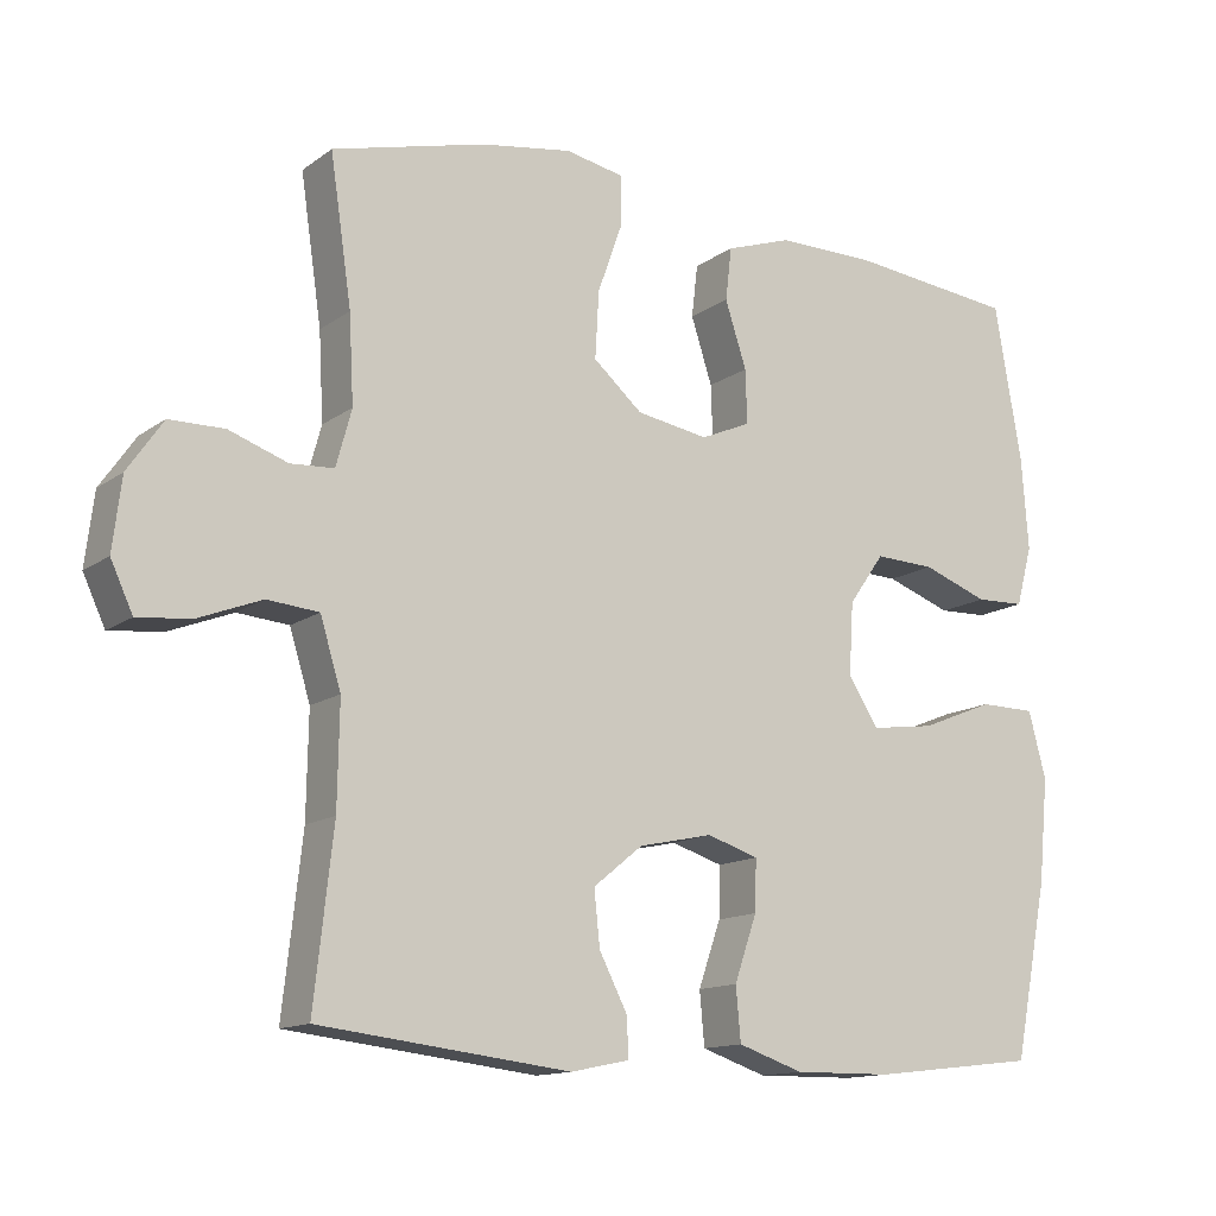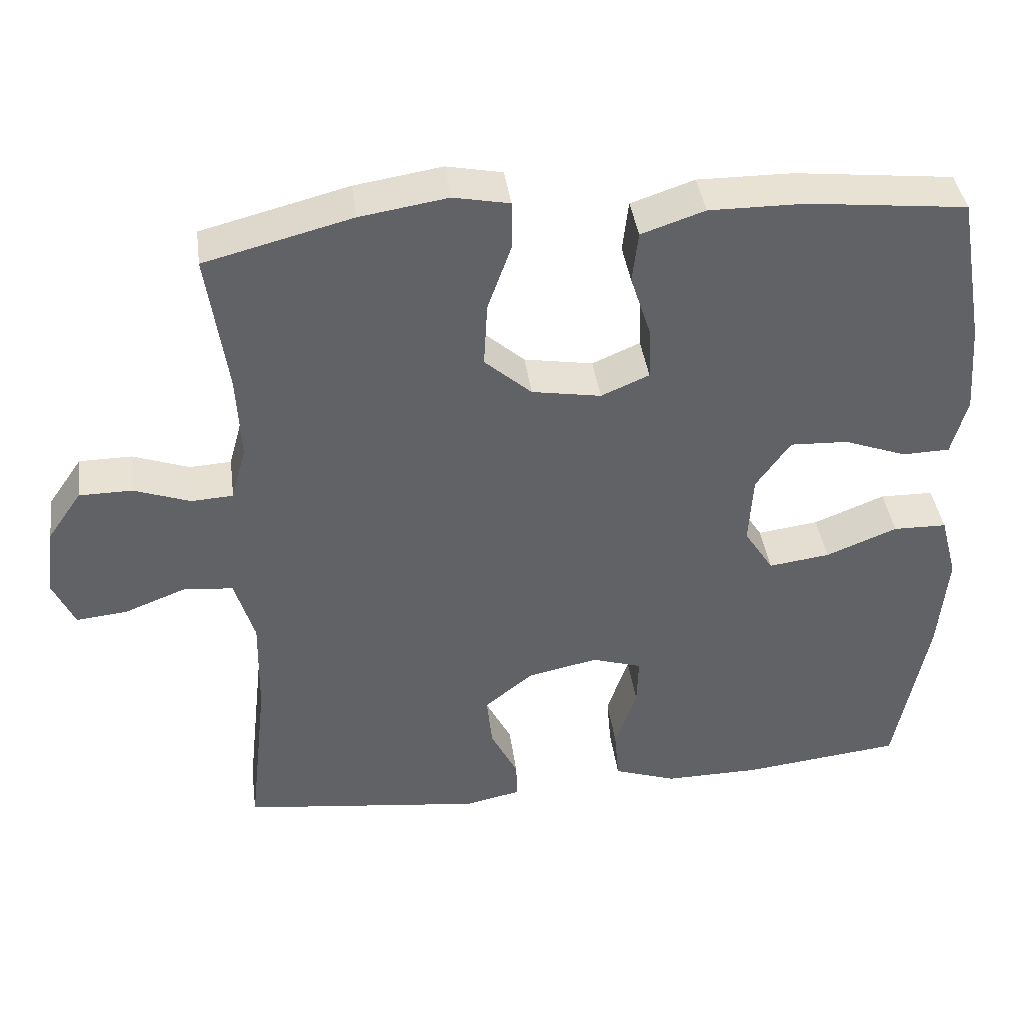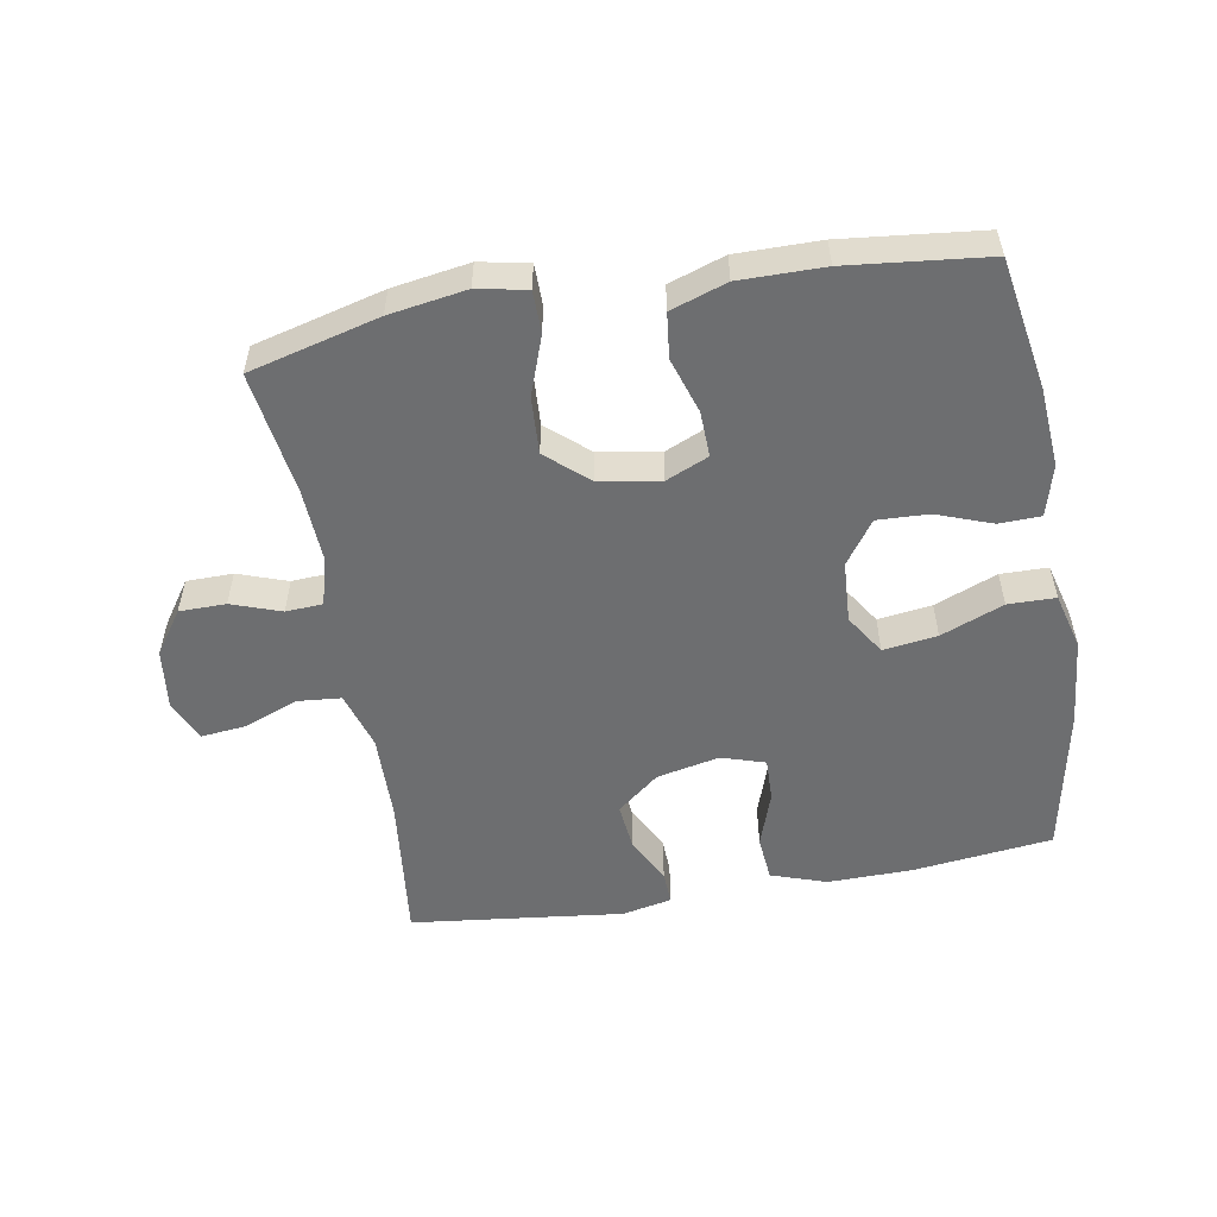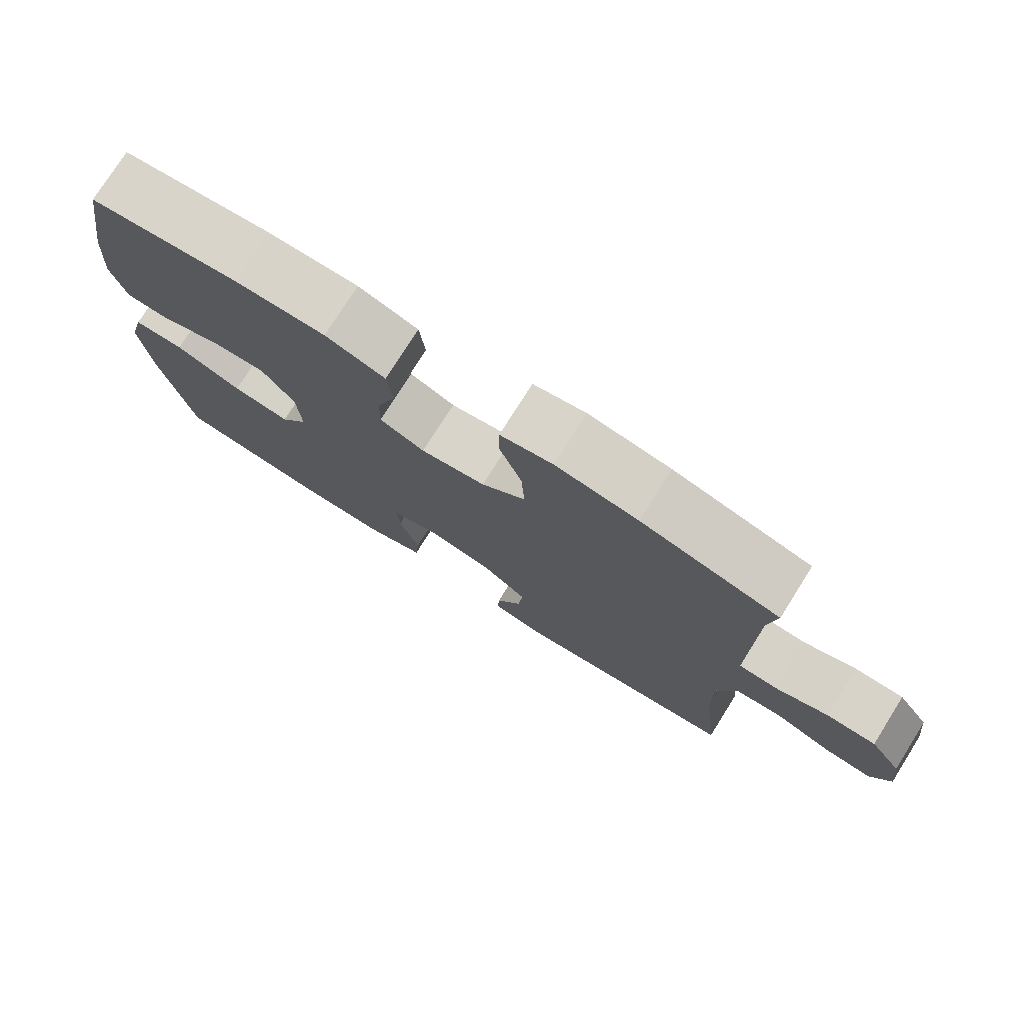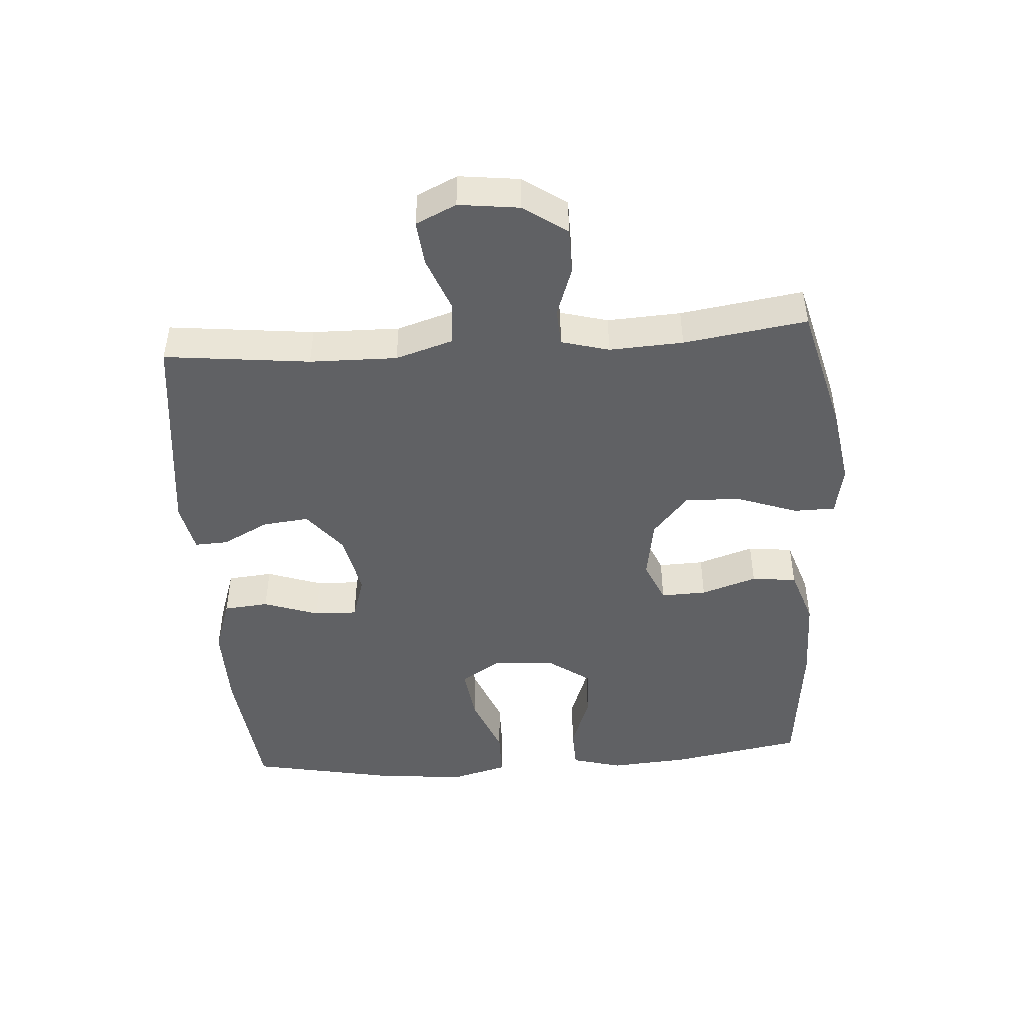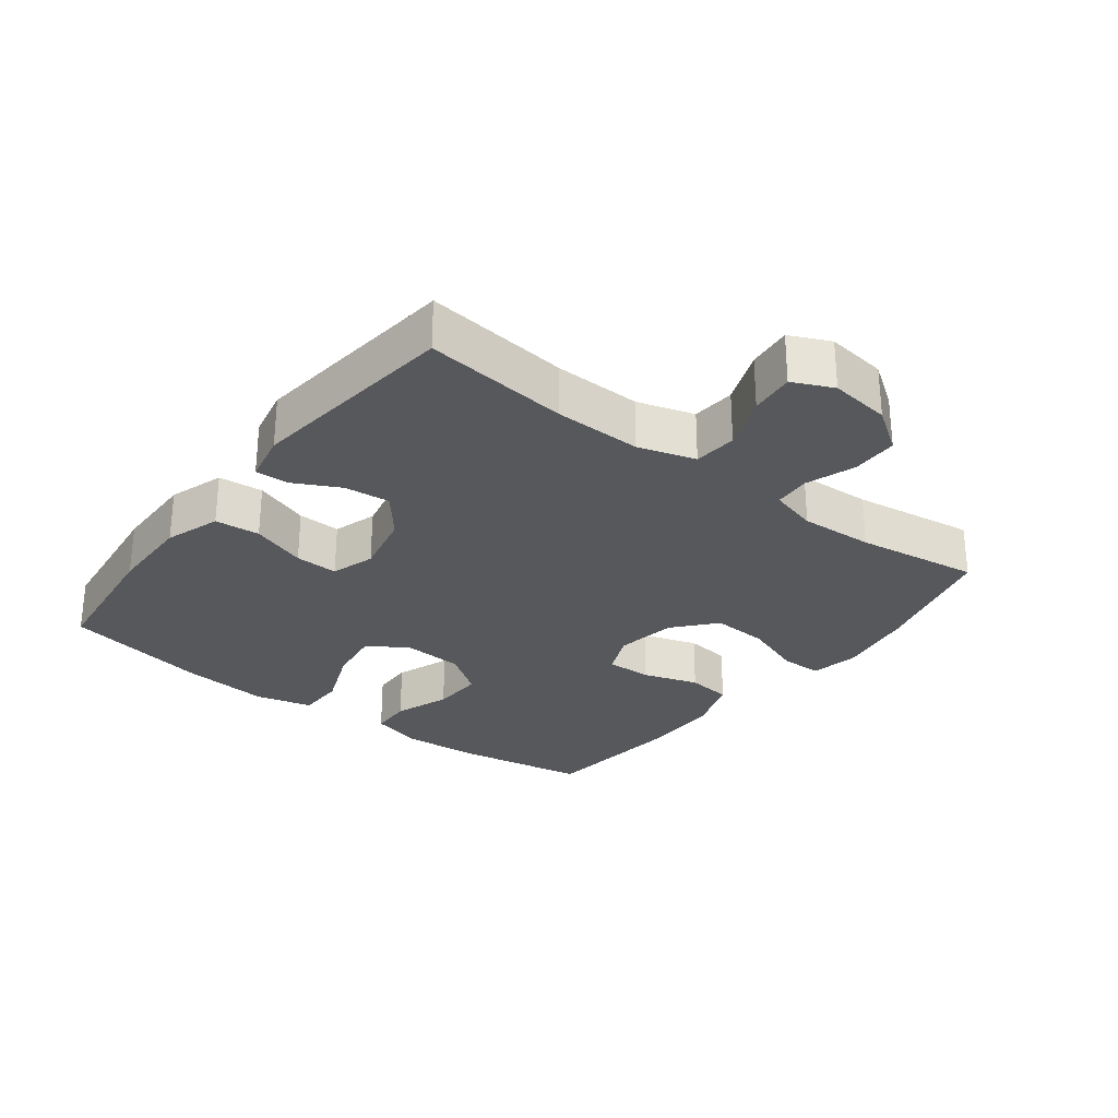
<metadata>
{"format":"obj","ext":"obj","renderer":"f3d","projection":"perspective","resolution":1024,"background":"white","views":[{"elev":-13.4,"azim":-33.0,"up":"+Z"},{"elev":39.9,"azim":-7.6,"up":"+Z"},{"elev":-54.3,"azim":9.9,"up":"+Y"},{"elev":76.5,"azim":-147.8,"up":"+Z"},{"elev":-46.8,"azim":-86.0,"up":"+Y"},{"elev":-28.7,"azim":-127.5,"up":"+Y"}]}
</metadata>
<code>
o path684
v 0.3078 0.0375 0.5204
v 0.1765 0.0375 0.5213
v 0.08928 0.0375 0.4919
v 0.08116 0.0375 0.4219
v 0.1093 0.0375 0.3352
v 0.1115 0.0375 0.2644
v 0.04559 0.0375 0.236
v -0.0493 0.0375 0.2519
v -0.1139 0.0375 0.3081
v -0.1091 0.0375 0.396
v -0.0762 0.0375 0.4882
v -0.07683 0.0375 0.553
v -0.1536 0.0375 0.5681
v -0.2737 0.0375 0.549
v -0.4757 0.0375 0.4967
v -0.4475 0.0375 0.3047
v -0.4414 0.0375 0.19
v -0.4617 0.0375 0.1155
v -0.5191 0.0375 0.1121
v -0.5961 0.0375 0.1391
v -0.6685 0.0375 0.1384
v -0.715 0.0375 0.071
v -0.7266 0.0375 -0.02367
v -0.6974 0.0375 -0.08667
v -0.6278 0.0375 -0.07968
v -0.5432 0.0375 -0.04685
v -0.4756 0.0375 -0.05291
v -0.4481 0.0375 -0.1423
v -0.4504 0.0375 -0.2783
v -0.4757 0.0375 -0.5052
v -0.1451 0.0375 -0.5439
v -0.06765 0.0375 -0.5278
v -0.06986 0.0375 -0.4762
v -0.107 0.0375 -0.4038
v -0.1145 0.0375 -0.3317
v -0.04921 0.0375 -0.2789
v 0.04837 0.0375 -0.2579
v 0.1165 0.0375 -0.2794
v 0.1144 0.0375 -0.3467
v 0.08476 0.0375 -0.4327
v 0.09107 0.0375 -0.503
v 0.1772 0.0375 -0.5321
v 0.308 0.0375 -0.5304
v 0.526 0.0375 -0.5052
v 0.571 0.0375 -0.2759
v 0.5839 0.0375 -0.1395
v 0.5608 0.0375 -0.05189
v 0.4871 0.0375 -0.05079
v 0.3896 0.0375 -0.08967
v 0.3056 0.0375 -0.101
v 0.2655 0.0375 -0.03889
v 0.2714 0.0375 0.05643
v 0.3185 0.0375 0.1231
v 0.3981 0.0375 0.1198
v 0.4848 0.0375 0.08817
v 0.5494 0.0375 0.09023
v 0.5708 0.0375 0.1691
v 0.5617 0.0375 0.2915
v 0.526 0.0375 0.4967
v 0.3078 -0.0375 0.5204
v 0.1765 -0.0375 0.5213
v 0.08928 -0.0375 0.4919
v 0.08116 -0.0375 0.4219
v 0.1093 -0.0375 0.3352
v 0.1115 -0.0375 0.2644
v 0.04559 -0.0375 0.236
v -0.0493 -0.0375 0.2519
v -0.1139 -0.0375 0.3081
v -0.1091 -0.0375 0.396
v -0.0762 -0.0375 0.4882
v -0.07683 -0.0375 0.553
v -0.1536 -0.0375 0.5681
v -0.2737 -0.0375 0.549
v -0.4757 -0.0375 0.4967
v -0.4475 -0.0375 0.3047
v -0.4414 -0.0375 0.19
v -0.4617 -0.0375 0.1155
v -0.5191 -0.0375 0.1121
v -0.5961 -0.0375 0.1391
v -0.6685 -0.0375 0.1384
v -0.715 -0.0375 0.071
v -0.7266 -0.0375 -0.02367
v -0.6974 -0.0375 -0.08667
v -0.6278 -0.0375 -0.07968
v -0.5432 -0.0375 -0.04685
v -0.4756 -0.0375 -0.05291
v -0.4481 -0.0375 -0.1423
v -0.4504 -0.0375 -0.2783
v -0.4757 -0.0375 -0.5052
v -0.1451 -0.0375 -0.5439
v -0.06765 -0.0375 -0.5278
v -0.06986 -0.0375 -0.4762
v -0.107 -0.0375 -0.4038
v -0.1145 -0.0375 -0.3317
v -0.04921 -0.0375 -0.2789
v 0.04837 -0.0375 -0.2579
v 0.1165 -0.0375 -0.2794
v 0.1144 -0.0375 -0.3467
v 0.08476 -0.0375 -0.4327
v 0.09107 -0.0375 -0.503
v 0.1772 -0.0375 -0.5321
v 0.308 -0.0375 -0.5304
v 0.526 -0.0375 -0.5052
v 0.571 -0.0375 -0.2759
v 0.5839 -0.0375 -0.1395
v 0.5608 -0.0375 -0.05189
v 0.4871 -0.0375 -0.05079
v 0.3896 -0.0375 -0.08967
v 0.3056 -0.0375 -0.101
v 0.2655 -0.0375 -0.03889
v 0.2714 -0.0375 0.05643
v 0.3185 -0.0375 0.1231
v 0.3981 -0.0375 0.1198
v 0.4848 -0.0375 0.08817
v 0.5494 -0.0375 0.09023
v 0.5708 -0.0375 0.1691
v 0.5617 -0.0375 0.2915
v 0.526 -0.0375 0.4967
v -0.715 0.0375 0.071
v -0.7266 0.0375 -0.02367
v -0.6974 0.0375 -0.08667
v -0.6974 0.0375 -0.08667
v -0.6685 0.0375 0.1384
v -0.6278 0.0375 -0.07968
v -0.5961 0.0375 0.1391
v -0.5432 0.0375 -0.04685
v -0.5191 0.0375 0.1121
v -0.4756 0.0375 -0.05291
v -0.4756 0.0375 -0.05291
v -0.4617 0.0375 0.1155
v -0.4617 0.0375 0.1155
v -0.4481 0.0375 -0.1423
v -0.4504 0.0375 -0.2783
v -0.4757 0.0375 -0.5052
v -0.4757 0.0375 -0.5052
v -0.4757 0.0375 0.4967
v -0.4757 0.0375 0.4967
v -0.4475 0.0375 0.3047
v -0.4414 0.0375 0.19
v -0.2737 0.0375 0.549
v -0.1536 0.0375 0.5681
v -0.1451 0.0375 -0.5439
v -0.07683 0.0375 0.553
v -0.07683 0.0375 0.553
v -0.1139 0.0375 0.3081
v -0.1091 0.0375 0.396
v -0.107 0.0375 -0.4038
v -0.1145 0.0375 -0.3317
v -0.06765 0.0375 -0.5278
v -0.06765 0.0375 -0.5278
v -0.04921 0.0375 -0.2789
v -0.0493 0.0375 0.2519
v -0.0762 0.0375 0.4882
v -0.06986 0.0375 -0.4762
v 0.04559 0.0375 0.236
v 0.04837 0.0375 -0.2579
v 0.1115 0.0375 0.2644
v 0.1115 0.0375 0.2644
v 0.1165 0.0375 -0.2794
v 0.1165 0.0375 -0.2794
v 0.08928 0.0375 0.4919
v 0.08928 0.0375 0.4919
v 0.08116 0.0375 0.4219
v 0.1093 0.0375 0.3352
v 0.1144 0.0375 -0.3467
v 0.08476 0.0375 -0.4327
v 0.09107 0.0375 -0.503
v 0.09107 0.0375 -0.503
v 0.1765 0.0375 0.5213
v 0.1772 0.0375 -0.5321
v 0.3078 0.0375 0.5204
v 0.2655 0.0375 -0.03889
v 0.2714 0.0375 0.05643
v 0.308 0.0375 -0.5304
v 0.3056 0.0375 -0.101
v 0.3056 0.0375 -0.101
v 0.3185 0.0375 0.1231
v 0.3896 0.0375 -0.08967
v 0.3981 0.0375 0.1198
v 0.4871 0.0375 -0.05079
v 0.4848 0.0375 0.08817
v 0.5494 0.0375 0.09023
v 0.5494 0.0375 0.09023
v 0.5608 0.0375 -0.05189
v 0.5608 0.0375 -0.05189
v 0.526 0.0375 0.4967
v 0.526 0.0375 0.4967
v 0.526 0.0375 -0.5052
v 0.526 0.0375 -0.5052
v 0.5617 0.0375 0.2915
v 0.571 0.0375 -0.2759
v 0.5708 0.0375 0.1691
v 0.5839 0.0375 -0.1395
v -0.715 -0.0375 0.071
v -0.7266 -0.0375 -0.02367
v -0.6974 -0.0375 -0.08667
v -0.6974 -0.0375 -0.08667
v -0.6685 -0.0375 0.1384
v -0.6278 -0.0375 -0.07968
v -0.5961 -0.0375 0.1391
v -0.5432 -0.0375 -0.04685
v -0.5191 -0.0375 0.1121
v -0.4756 -0.0375 -0.05291
v -0.4756 -0.0375 -0.05291
v -0.4617 -0.0375 0.1155
v -0.4617 -0.0375 0.1155
v -0.4481 -0.0375 -0.1423
v -0.4504 -0.0375 -0.2783
v -0.4757 -0.0375 -0.5052
v -0.4757 -0.0375 -0.5052
v -0.4757 -0.0375 0.4967
v -0.4757 -0.0375 0.4967
v -0.4475 -0.0375 0.3047
v -0.4414 -0.0375 0.19
v -0.2737 -0.0375 0.549
v -0.1536 -0.0375 0.5681
v -0.1451 -0.0375 -0.5439
v -0.07683 -0.0375 0.553
v -0.07683 -0.0375 0.553
v -0.1139 -0.0375 0.3081
v -0.1091 -0.0375 0.396
v -0.107 -0.0375 -0.4038
v -0.1145 -0.0375 -0.3317
v -0.06765 -0.0375 -0.5278
v -0.06765 -0.0375 -0.5278
v -0.04921 -0.0375 -0.2789
v -0.0493 -0.0375 0.2519
v -0.0762 -0.0375 0.4882
v -0.06986 -0.0375 -0.4762
v 0.04559 -0.0375 0.236
v 0.04837 -0.0375 -0.2579
v 0.1115 -0.0375 0.2644
v 0.1115 -0.0375 0.2644
v 0.1165 -0.0375 -0.2794
v 0.1165 -0.0375 -0.2794
v 0.08928 -0.0375 0.4919
v 0.08928 -0.0375 0.4919
v 0.08116 -0.0375 0.4219
v 0.1093 -0.0375 0.3352
v 0.1144 -0.0375 -0.3467
v 0.08476 -0.0375 -0.4327
v 0.09107 -0.0375 -0.503
v 0.09107 -0.0375 -0.503
v 0.1765 -0.0375 0.5213
v 0.1772 -0.0375 -0.5321
v 0.3078 -0.0375 0.5204
v 0.2655 -0.0375 -0.03889
v 0.2714 -0.0375 0.05643
v 0.308 -0.0375 -0.5304
v 0.3056 -0.0375 -0.101
v 0.3056 -0.0375 -0.101
v 0.3185 -0.0375 0.1231
v 0.3896 -0.0375 -0.08967
v 0.3981 -0.0375 0.1198
v 0.4871 -0.0375 -0.05079
v 0.4848 -0.0375 0.08817
v 0.5494 -0.0375 0.09023
v 0.5494 -0.0375 0.09023
v 0.5608 -0.0375 -0.05189
v 0.5608 -0.0375 -0.05189
v 0.526 -0.0375 0.4967
v 0.526 -0.0375 0.4967
v 0.526 -0.0375 -0.5052
v 0.526 -0.0375 -0.5052
v 0.5617 -0.0375 0.2915
v 0.571 -0.0375 -0.2759
v 0.5708 -0.0375 0.1691
v 0.5839 -0.0375 -0.1395
f 203 207 227
f 216 215 221
f 244 239 246
f 226 207 223
f 230 231 247
f 247 231 234
f 227 226 231
f 205 203 227
f 253 268 255
f 201 194 199
f 230 247 248
f 200 194 201
f 265 254 267
f 202 203 205
f 211 213 215
f 266 253 250
f 213 214 220
f 229 217 224
f 250 234 249
f 230 248 232
f 266 249 263
f 239 244 238
f 223 208 222
f 238 244 236
f 254 256 267
f 234 240 249
f 214 205 227
f 246 252 265
f 199 195 196
f 198 194 200
f 200 201 202
f 208 223 207
f 255 268 259
f 232 248 252
f 220 214 227
f 215 213 221
f 218 216 228
f 222 209 217
f 245 241 242
f 232 252 239
f 222 217 229
f 245 240 241
f 222 208 209
f 268 253 266
f 249 240 245
f 228 216 221
f 250 249 266
f 202 201 203
f 239 252 246
f 246 265 261
f 267 256 257
f 195 199 194
f 221 213 220
f 265 252 254
f 227 231 230
f 227 207 226
f 247 234 250
f 22 23 82 81
f 23 122 197 82
f 21 22 81 80
f 24 25 84 83
f 20 21 80 79
f 25 26 85 84
f 19 20 79 78
f 26 129 204 85
f 131 19 78 206
f 27 28 87 86
f 29 135 210 88
f 137 16 75 212
f 17 18 77 76
f 28 29 88 87
f 16 17 76 75
f 14 15 74 73
f 13 14 73 72
f 30 31 90 89
f 144 13 72 219
f 9 10 69 68
f 34 35 94 93
f 31 150 225 90
f 35 36 95 94
f 8 9 68 67
f 11 12 71 70
f 10 11 70 69
f 33 34 93 92
f 32 33 92 91
f 7 8 67 66
f 36 37 96 95
f 158 7 66 233
f 37 160 235 96
f 162 4 63 237
f 4 5 64 63
f 39 40 99 98
f 40 168 243 99
f 2 3 62 61
f 41 42 101 100
f 5 6 65 64
f 38 39 98 97
f 1 2 61 60
f 51 52 111 110
f 42 43 102 101
f 176 51 110 251
f 52 53 112 111
f 49 50 109 108
f 53 54 113 112
f 48 49 108 107
f 54 55 114 113
f 55 183 258 114
f 185 48 107 260
f 187 1 60 262
f 43 189 264 102
f 58 59 118 117
f 44 45 104 103
f 57 58 117 116
f 56 57 116 115
f 46 47 106 105
f 45 46 105 104
f 128 152 132
f 141 146 140
f 169 171 164
f 151 148 132
f 155 172 156
f 172 159 156
f 152 156 151
f 130 152 128
f 178 180 193
f 126 124 119
f 155 173 172
f 125 126 119
f 190 192 179
f 127 130 128
f 136 140 138
f 191 175 178
f 138 145 139
f 154 149 142
f 175 174 159
f 155 157 173
f 191 188 174
f 164 163 169
f 148 147 133
f 163 161 169
f 179 192 181
f 159 174 165
f 139 152 130
f 171 190 177
f 124 121 120
f 123 125 119
f 125 127 126
f 133 132 148
f 180 184 193
f 157 177 173
f 145 152 139
f 140 146 138
f 143 153 141
f 147 142 134
f 170 167 166
f 157 164 177
f 147 154 142
f 170 166 165
f 147 134 133
f 193 191 178
f 174 170 165
f 153 146 141
f 175 191 174
f 127 128 126
f 164 171 177
f 171 186 190
f 192 182 181
f 120 119 124
f 146 145 138
f 190 179 177
f 152 155 156
f 152 151 132
f 172 175 159

</code>
